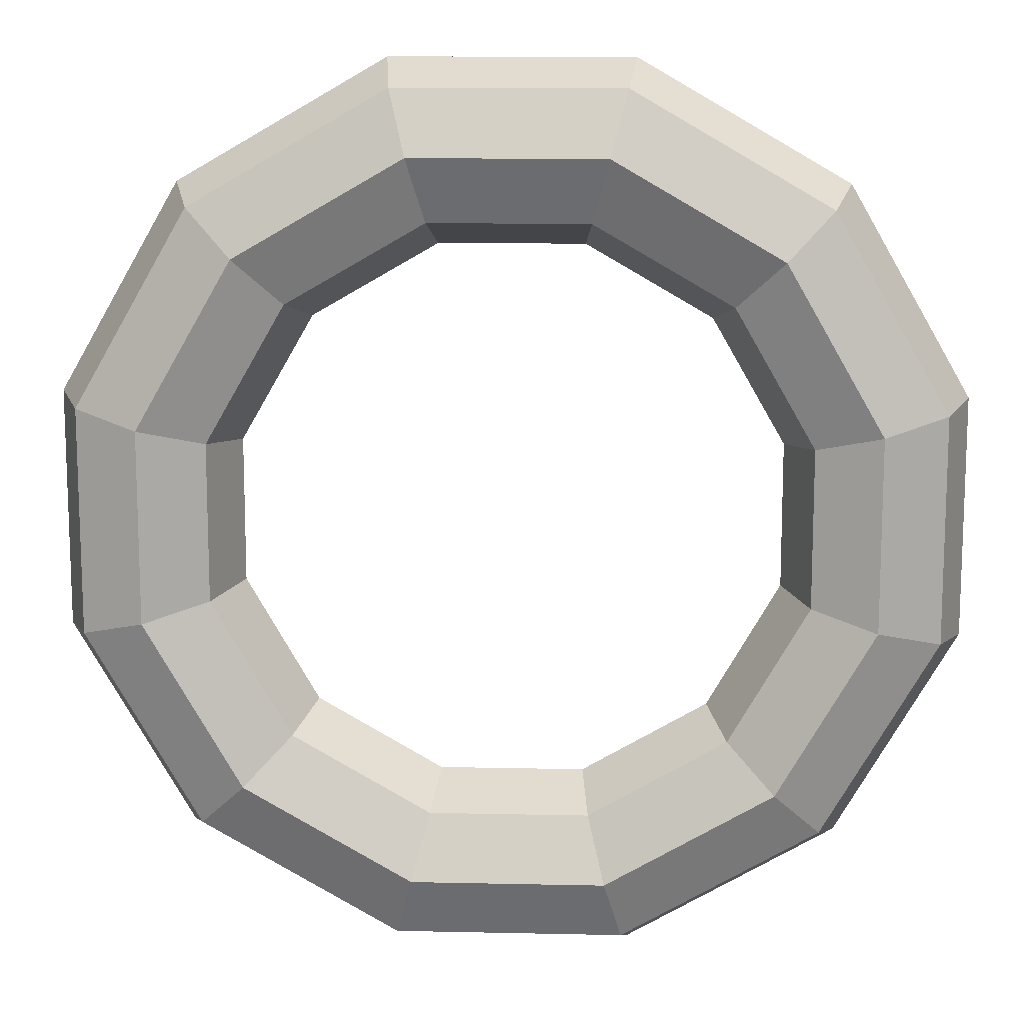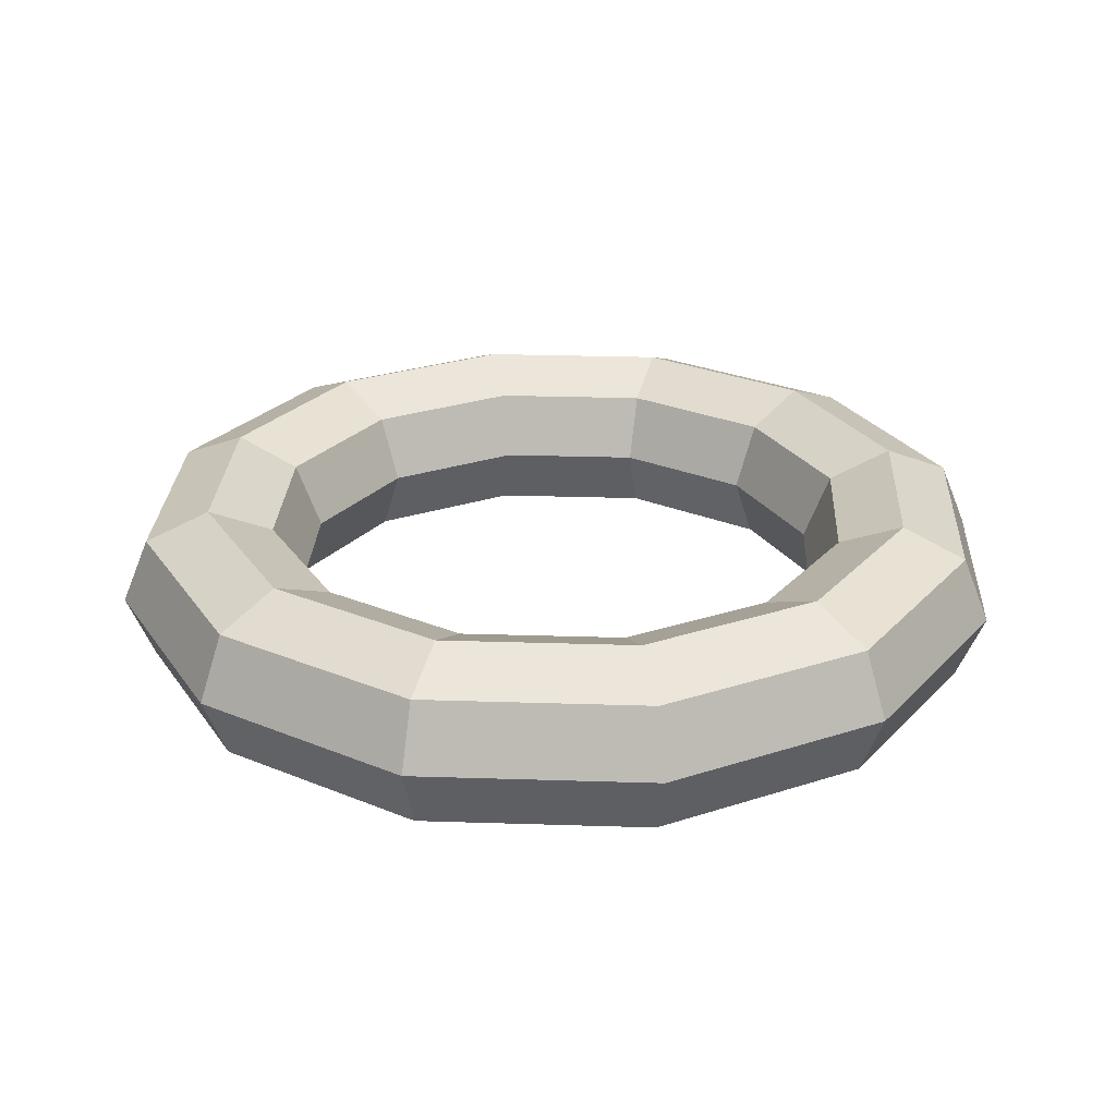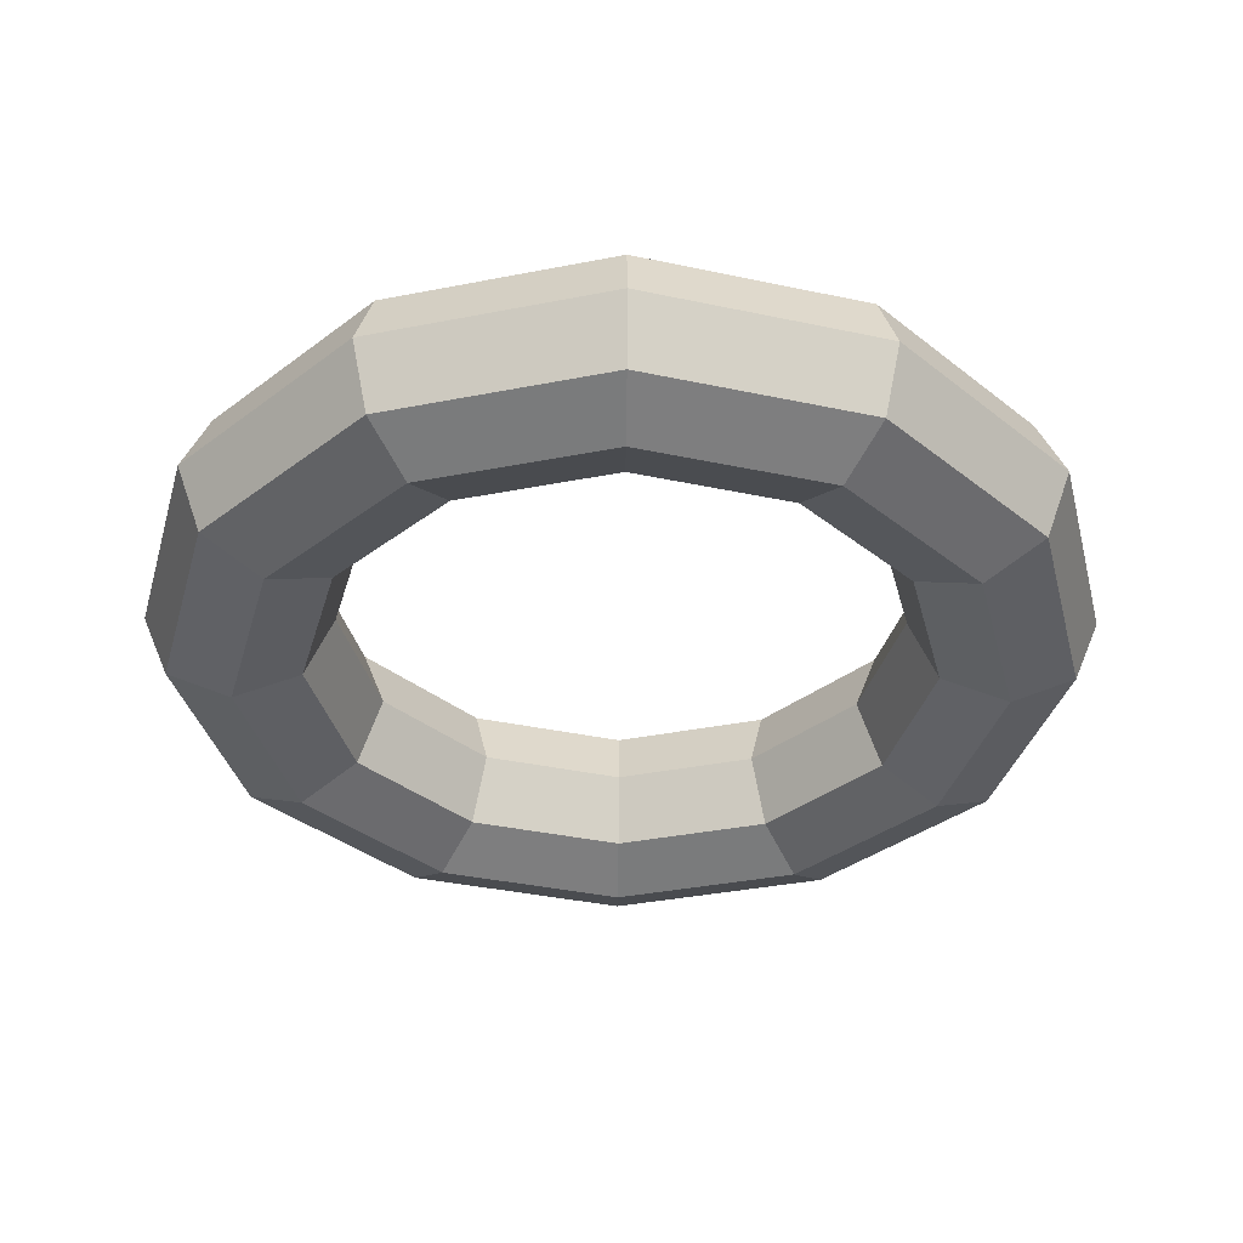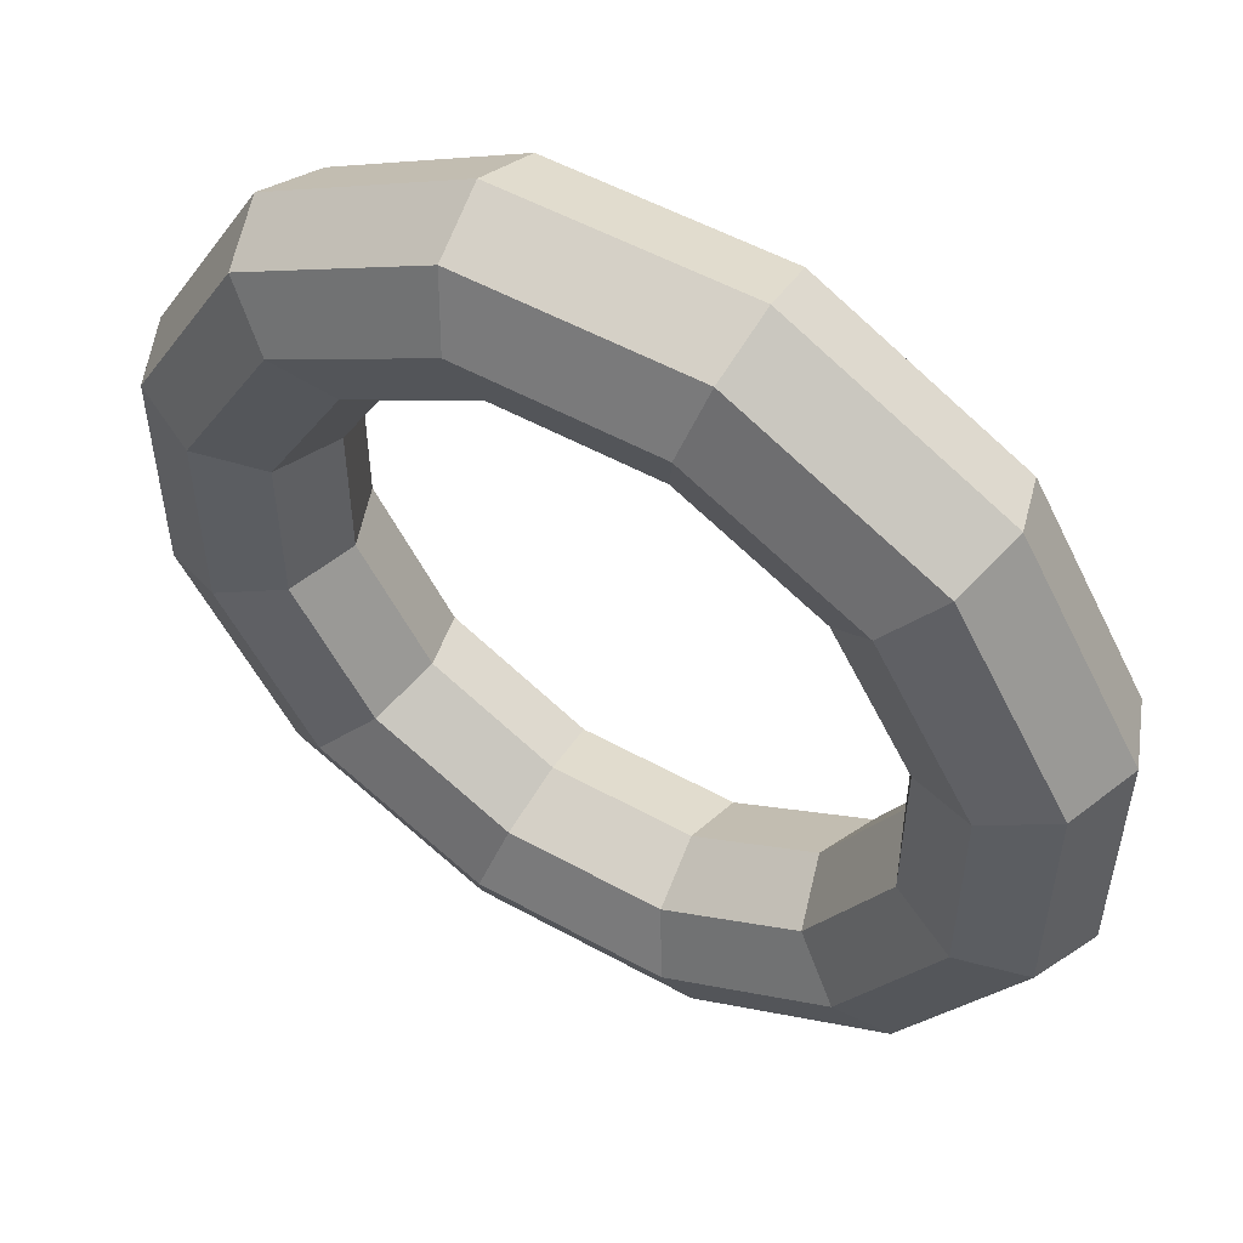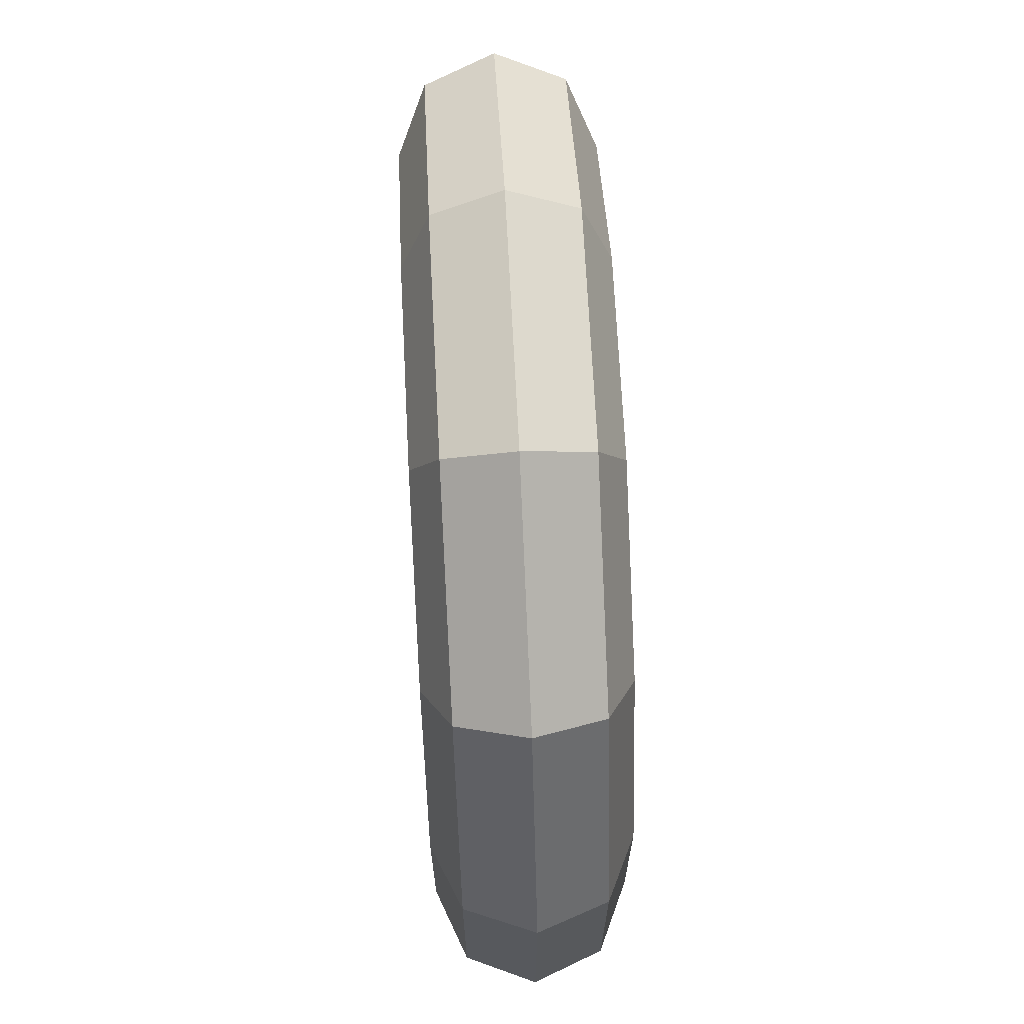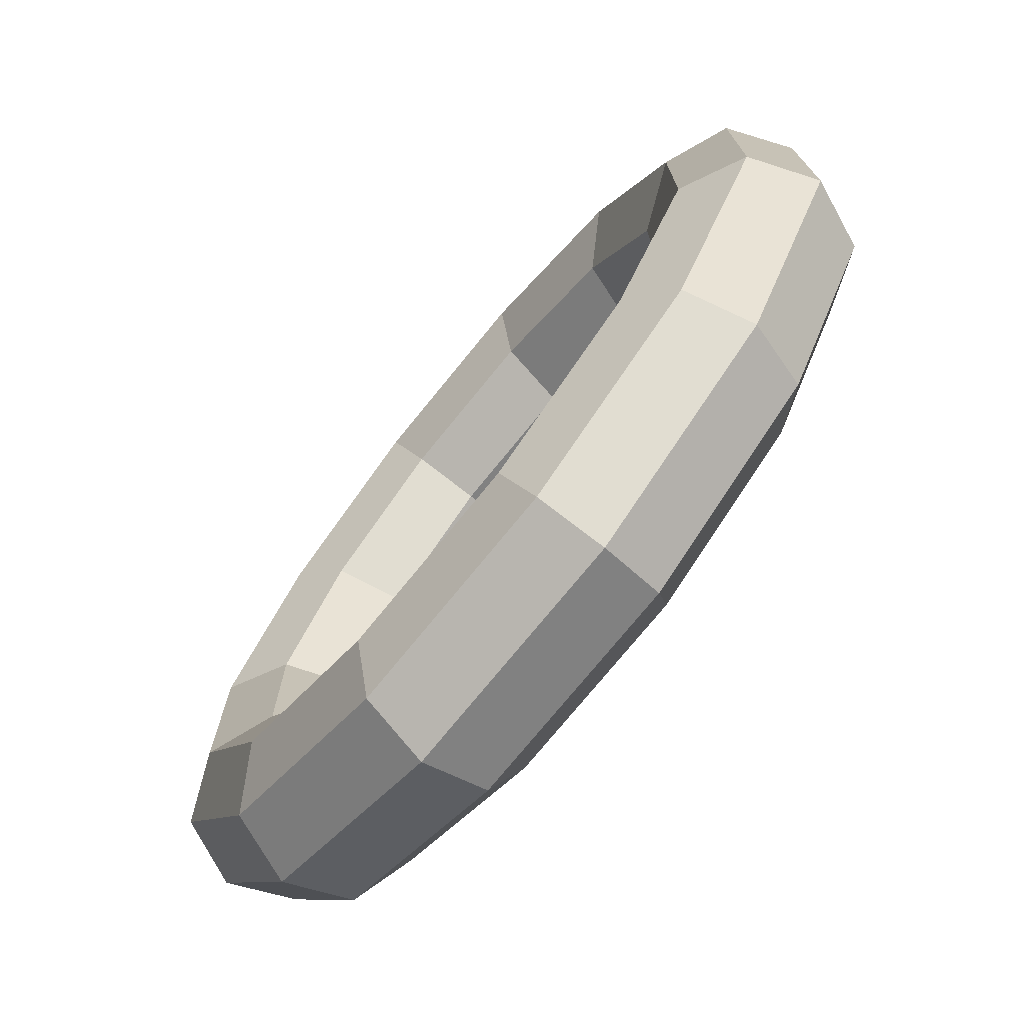
<metadata>
{"format":"obj","ext":"obj","renderer":"f3d","projection":"perspective","resolution":1024,"background":"white","views":[{"elev":12.8,"azim":-177.1,"up":"+Z"},{"elev":26.8,"azim":32.9,"up":"+Y"},{"elev":-36.5,"azim":-135.6,"up":"+Y"},{"elev":53.2,"azim":30.6,"up":"+Z"},{"elev":68.9,"azim":-92.9,"up":"+Z"},{"elev":-74.6,"azim":50.9,"up":"+Z"}]}
</metadata>
<code>
o torus
v 0.134 0.1294 0.5
v 0.1577 0.09151 0.5884
v 0.1675 0 0.625
v 0.1577 -0.09151 0.5884
v 0.134 -0.1294 0.5
v 0.1103 -0.09151 0.4116
v 0.1005 -2.776e-17 0.375
v 0.1103 0.09151 0.4116
v 0.366 0.1294 0.366
v 0.4307 0.09151 0.4307
v 0.4575 0 0.4575
v 0.4307 -0.09151 0.4307
v 0.366 -0.1294 0.366
v 0.3013 -0.09151 0.3013
v 0.2745 -2.776e-17 0.2745
v 0.3013 0.09151 0.3013
v 0.5 0.1294 0.134
v 0.5884 0.09151 0.1577
v 0.625 0 0.1675
v 0.5884 -0.09151 0.1577
v 0.5 -0.1294 0.134
v 0.4116 -0.09151 0.1103
v 0.375 -2.776e-17 0.1005
v 0.4116 0.09151 0.1103
v 0.5 0.1294 -0.134
v 0.5884 0.09151 -0.1577
v 0.625 0 -0.1675
v 0.5884 -0.09151 -0.1577
v 0.5 -0.1294 -0.134
v 0.4116 -0.09151 -0.1103
v 0.375 -2.776e-17 -0.1005
v 0.4116 0.09151 -0.1103
v 0.366 0.1294 -0.366
v 0.4307 0.09151 -0.4307
v 0.4575 0 -0.4575
v 0.4307 -0.09151 -0.4307
v 0.366 -0.1294 -0.366
v 0.3013 -0.09151 -0.3013
v 0.2745 -2.776e-17 -0.2745
v 0.3013 0.09151 -0.3013
v 0.134 0.1294 -0.5
v 0.1577 0.09151 -0.5884
v 0.1675 0 -0.625
v 0.1577 -0.09151 -0.5884
v 0.134 -0.1294 -0.5
v 0.1103 -0.09151 -0.4116
v 0.1005 -2.776e-17 -0.375
v 0.1103 0.09151 -0.4116
v -0.134 0.1294 -0.5
v -0.1577 0.09151 -0.5884
v -0.1675 0 -0.625
v -0.1577 -0.09151 -0.5884
v -0.134 -0.1294 -0.5
v -0.1103 -0.09151 -0.4116
v -0.1005 -2.776e-17 -0.375
v -0.1103 0.09151 -0.4116
v -0.366 0.1294 -0.366
v -0.4307 0.09151 -0.4307
v -0.4575 0 -0.4575
v -0.4307 -0.09151 -0.4307
v -0.366 -0.1294 -0.366
v -0.3013 -0.09151 -0.3013
v -0.2745 -2.776e-17 -0.2745
v -0.3013 0.09151 -0.3013
v -0.5 0.1294 -0.134
v -0.5884 0.09151 -0.1577
v -0.625 0 -0.1675
v -0.5884 -0.09151 -0.1577
v -0.5 -0.1294 -0.134
v -0.4116 -0.09151 -0.1103
v -0.375 -2.776e-17 -0.1005
v -0.4116 0.09151 -0.1103
v -0.5 0.1294 0.134
v -0.5884 0.09151 0.1577
v -0.625 0 0.1675
v -0.5884 -0.09151 0.1577
v -0.5 -0.1294 0.134
v -0.4116 -0.09151 0.1103
v -0.375 -2.776e-17 0.1005
v -0.4116 0.09151 0.1103
v -0.366 0.1294 0.366
v -0.4307 0.09151 0.4307
v -0.4575 0 0.4575
v -0.4307 -0.09151 0.4307
v -0.366 -0.1294 0.366
v -0.3013 -0.09151 0.3013
v -0.2745 -2.776e-17 0.2745
v -0.3013 0.09151 0.3013
v -0.134 0.1294 0.5
v -0.1577 0.09151 0.5884
v -0.1675 0 0.625
v -0.1577 -0.09151 0.5884
v -0.134 -0.1294 0.5
v -0.1103 -0.09151 0.4116
v -0.1005 -2.776e-17 0.375
v -0.1103 0.09151 0.4116
f 1 2 10
f 1 10 9
f 2 3 11
f 2 11 10
f 3 4 12
f 3 12 11
f 4 5 13
f 4 13 12
f 5 6 14
f 5 14 13
f 6 7 15
f 6 15 14
f 7 8 16
f 7 16 15
f 8 1 9
f 8 9 16
f 9 10 18
f 9 18 17
f 10 11 19
f 10 19 18
f 11 12 20
f 11 20 19
f 12 13 21
f 12 21 20
f 13 14 22
f 13 22 21
f 14 15 23
f 14 23 22
f 15 16 24
f 15 24 23
f 16 9 17
f 16 17 24
f 17 18 26
f 17 26 25
f 18 19 27
f 18 27 26
f 19 20 28
f 19 28 27
f 20 21 29
f 20 29 28
f 21 22 30
f 21 30 29
f 22 23 31
f 22 31 30
f 23 24 32
f 23 32 31
f 24 17 25
f 24 25 32
f 25 26 34
f 25 34 33
f 26 27 35
f 26 35 34
f 27 28 36
f 27 36 35
f 28 29 37
f 28 37 36
f 29 30 38
f 29 38 37
f 30 31 39
f 30 39 38
f 31 32 40
f 31 40 39
f 32 25 33
f 32 33 40
f 33 34 42
f 33 42 41
f 34 35 43
f 34 43 42
f 35 36 44
f 35 44 43
f 36 37 45
f 36 45 44
f 37 38 46
f 37 46 45
f 38 39 47
f 38 47 46
f 39 40 48
f 39 48 47
f 40 33 41
f 40 41 48
f 41 42 50
f 41 50 49
f 42 43 51
f 42 51 50
f 43 44 52
f 43 52 51
f 44 45 53
f 44 53 52
f 45 46 54
f 45 54 53
f 46 47 55
f 46 55 54
f 47 48 56
f 47 56 55
f 48 41 49
f 48 49 56
f 49 50 58
f 49 58 57
f 50 51 59
f 50 59 58
f 51 52 60
f 51 60 59
f 52 53 61
f 52 61 60
f 53 54 62
f 53 62 61
f 54 55 63
f 54 63 62
f 55 56 64
f 55 64 63
f 56 49 57
f 56 57 64
f 57 58 66
f 57 66 65
f 58 59 67
f 58 67 66
f 59 60 68
f 59 68 67
f 60 61 69
f 60 69 68
f 61 62 70
f 61 70 69
f 62 63 71
f 62 71 70
f 63 64 72
f 63 72 71
f 64 57 65
f 64 65 72
f 65 66 74
f 65 74 73
f 66 67 75
f 66 75 74
f 67 68 76
f 67 76 75
f 68 69 77
f 68 77 76
f 69 70 78
f 69 78 77
f 70 71 79
f 70 79 78
f 71 72 80
f 71 80 79
f 72 65 73
f 72 73 80
f 73 74 82
f 73 82 81
f 74 75 83
f 74 83 82
f 75 76 84
f 75 84 83
f 76 77 85
f 76 85 84
f 77 78 86
f 77 86 85
f 78 79 87
f 78 87 86
f 79 80 88
f 79 88 87
f 80 73 81
f 80 81 88
f 81 82 90
f 81 90 89
f 82 83 91
f 82 91 90
f 83 84 92
f 83 92 91
f 84 85 93
f 84 93 92
f 85 86 94
f 85 94 93
f 86 87 95
f 86 95 94
f 87 88 96
f 87 96 95
f 88 81 89
f 88 89 96
f 89 90 2
f 89 2 1
f 90 91 3
f 90 3 2
f 91 92 4
f 91 4 3
f 92 93 5
f 92 5 4
f 93 94 6
f 93 6 5
f 94 95 7
f 94 7 6
f 95 96 8
f 95 8 7
f 96 89 1
f 96 1 8

</code>
